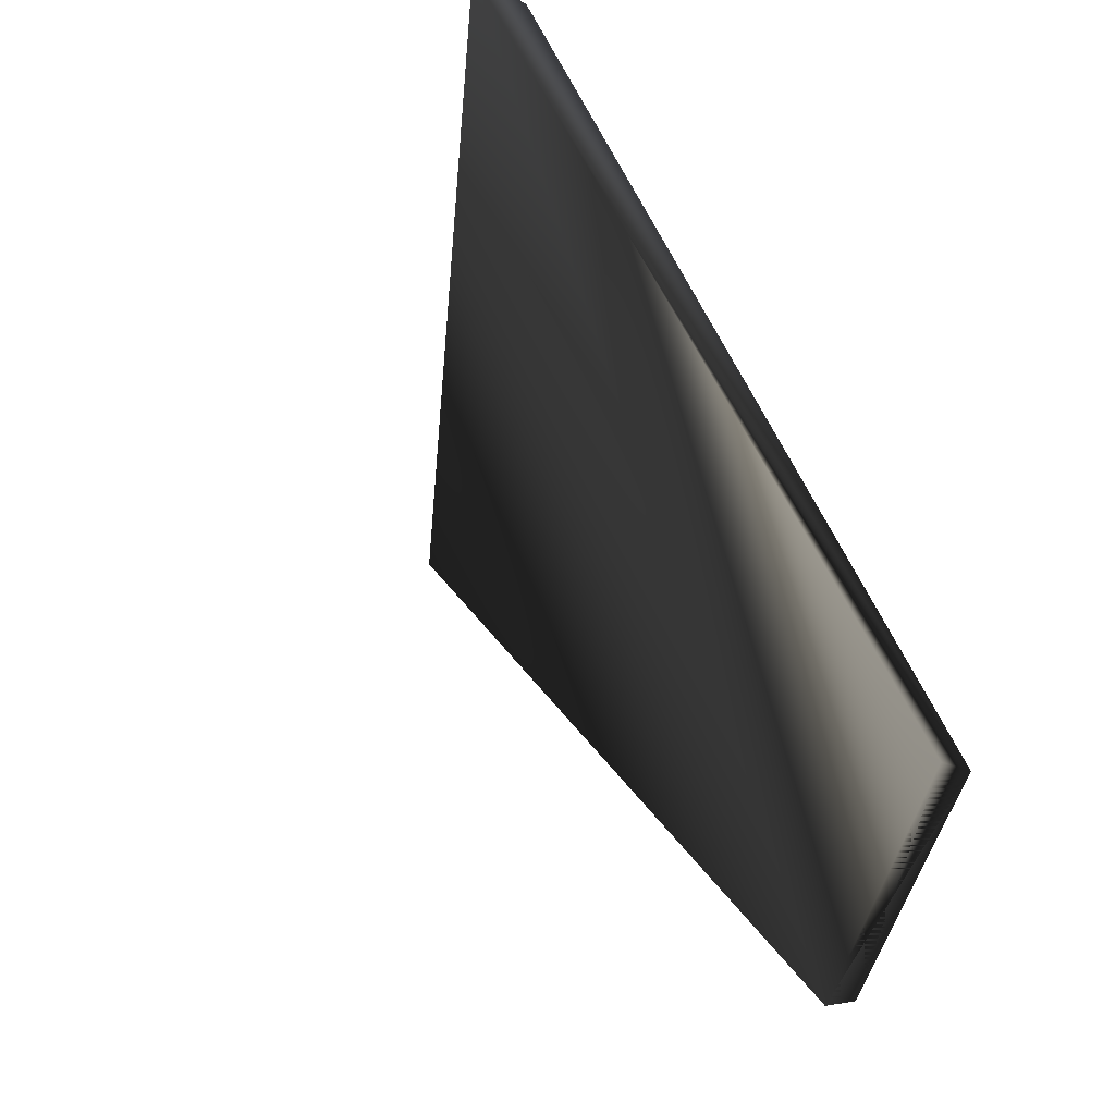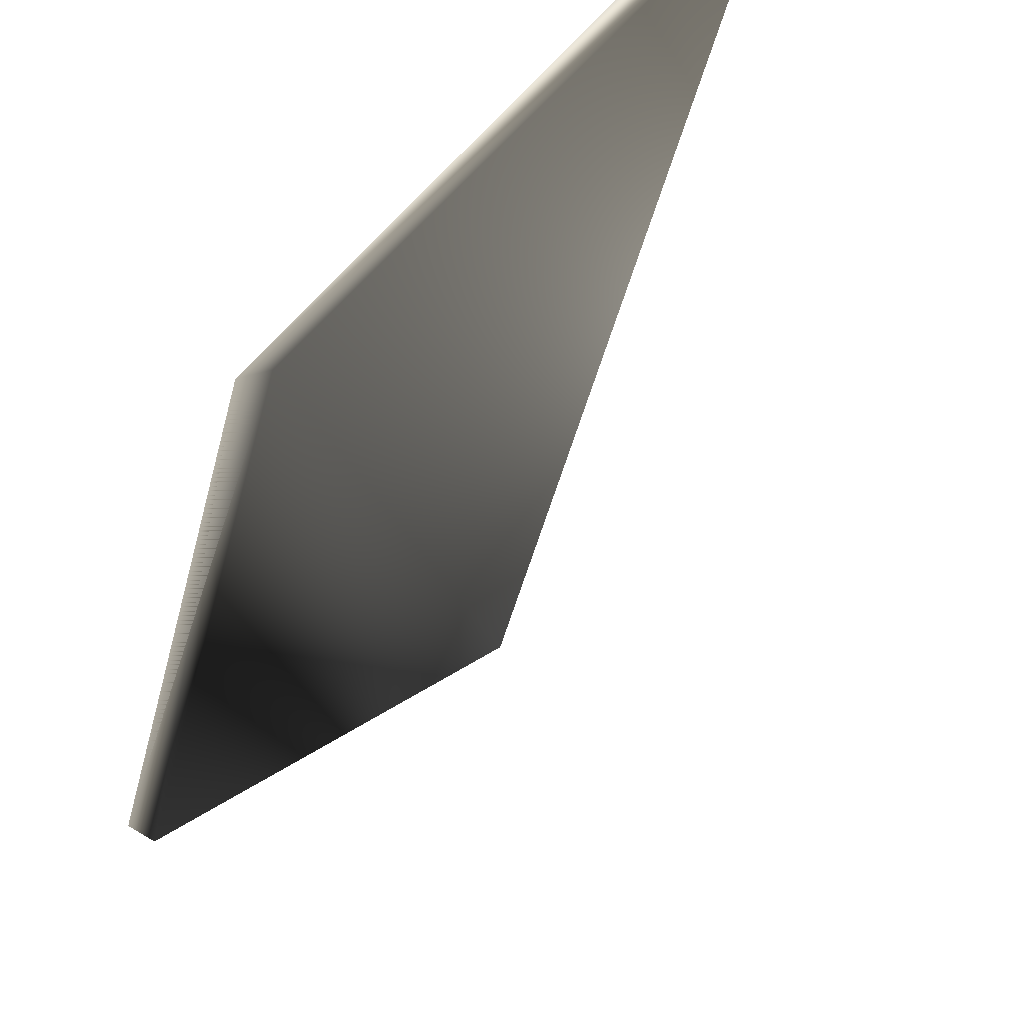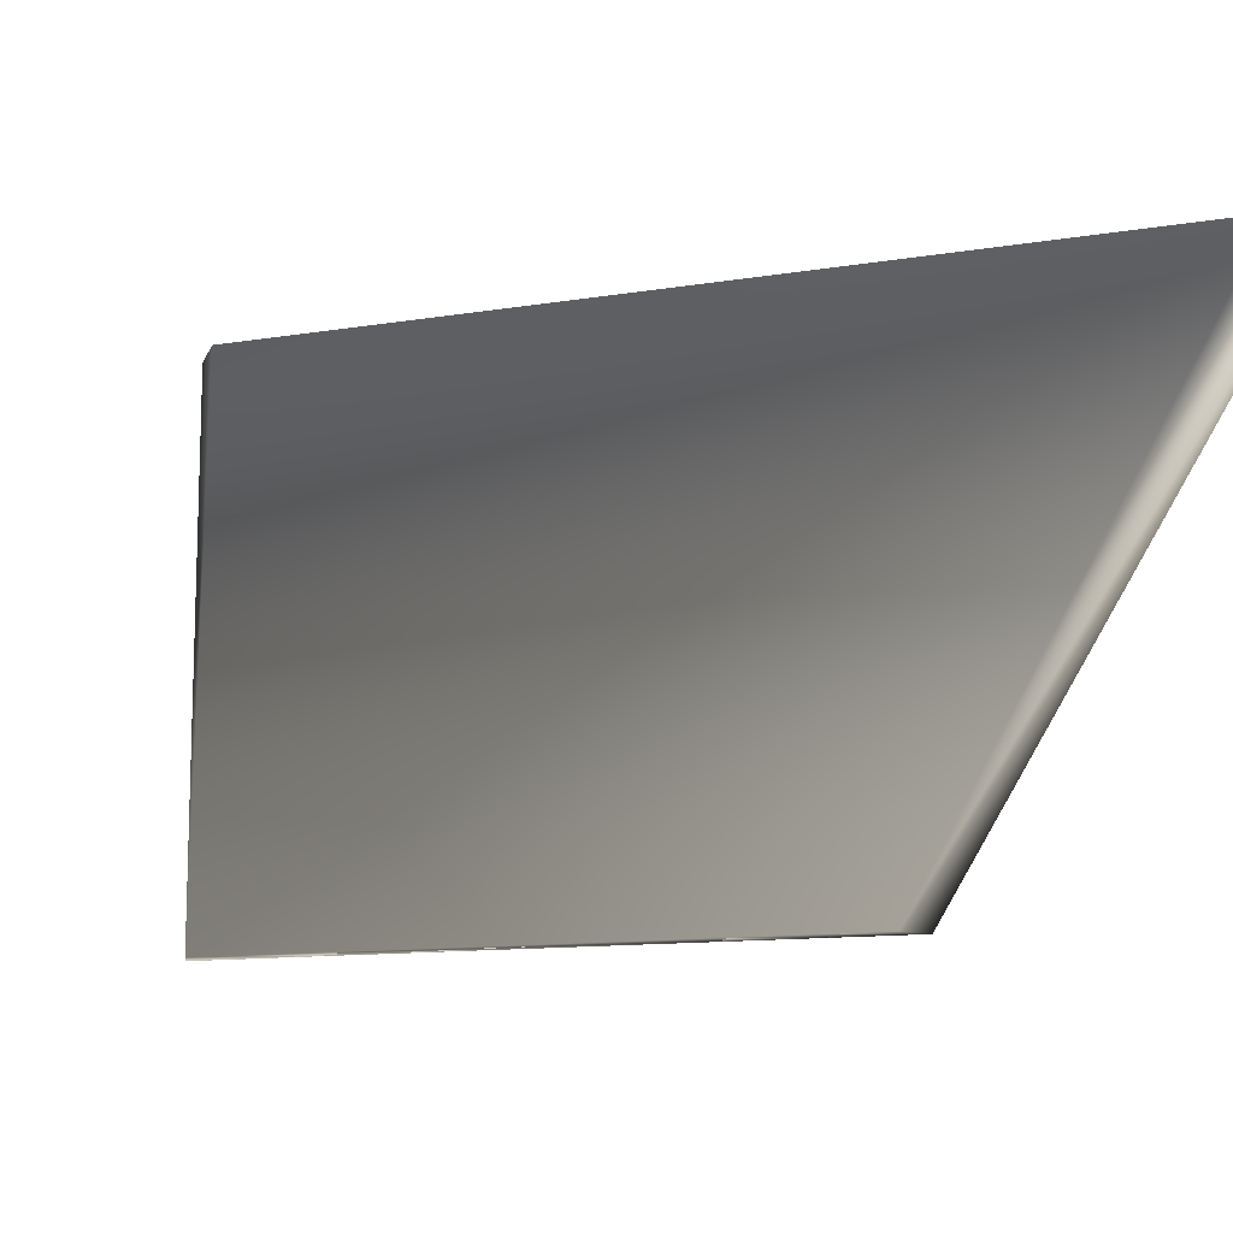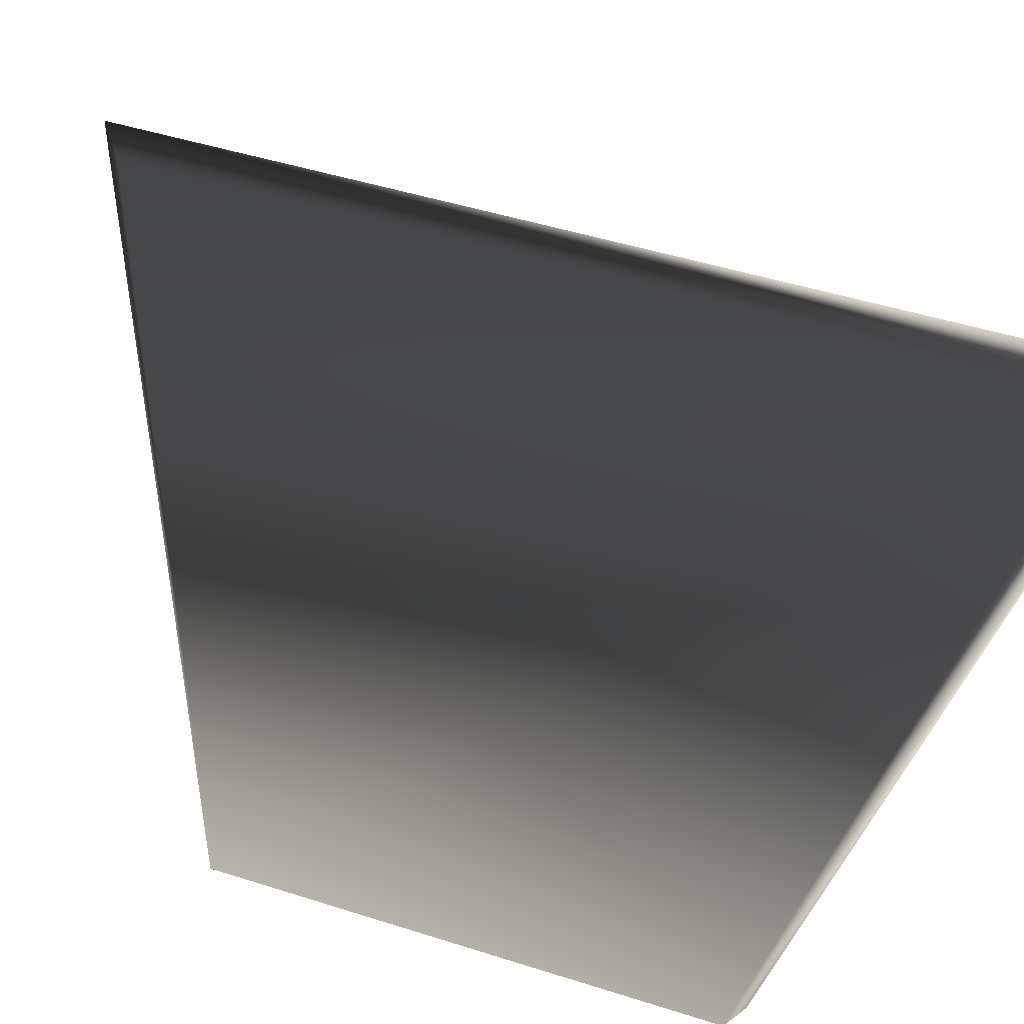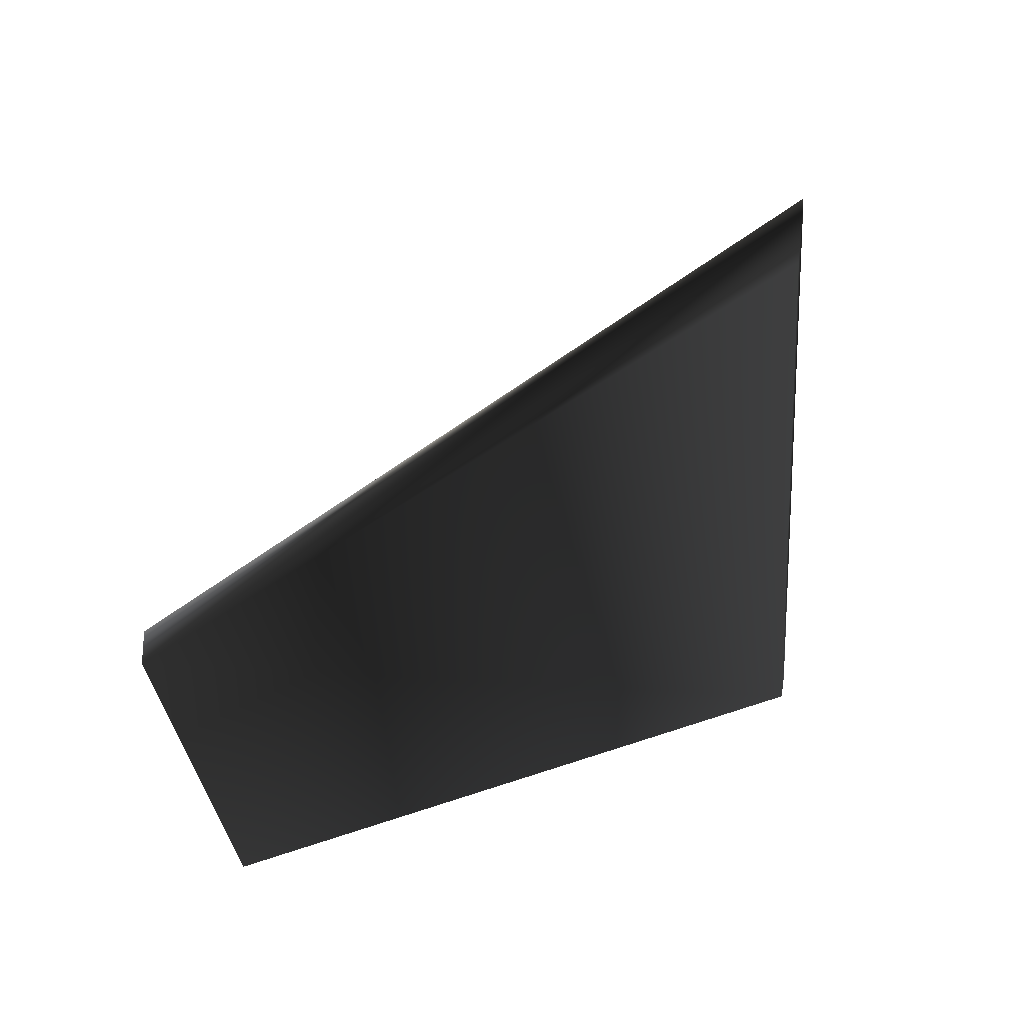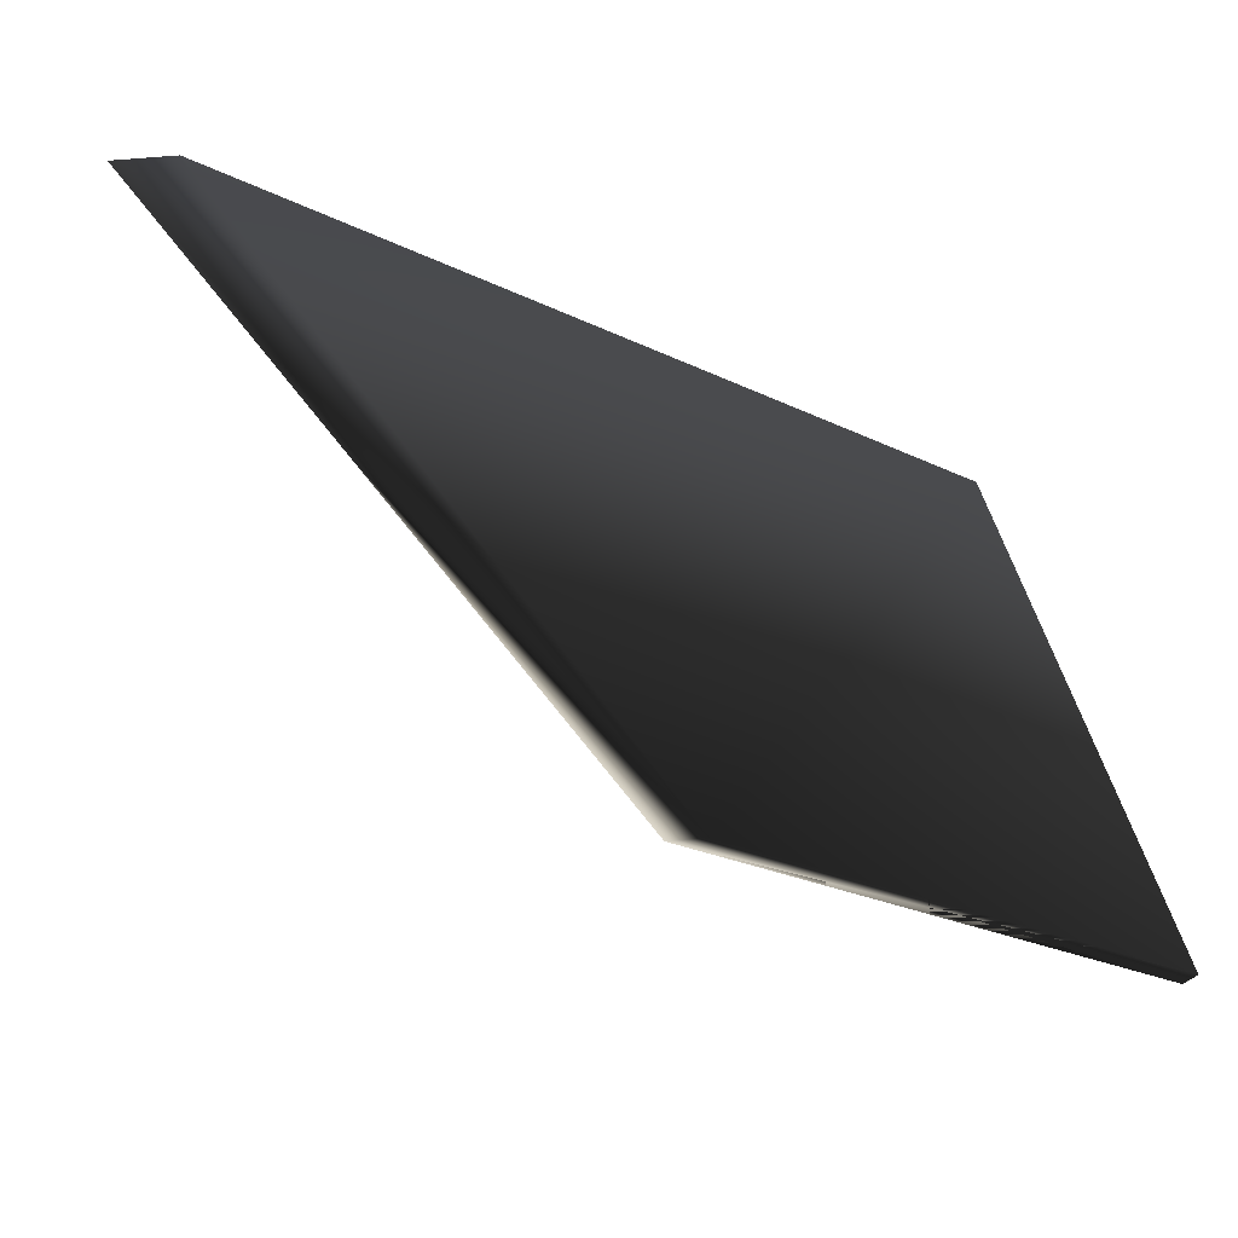
<metadata>
{"format":"obj","ext":"obj","renderer":"f3d","projection":"perspective","resolution":1024,"background":"white","views":[{"elev":-28.5,"azim":-153.8,"up":"+Z"},{"elev":-49.3,"azim":15.9,"up":"+Z"},{"elev":-11.3,"azim":-37.8,"up":"+Z"},{"elev":49.8,"azim":-40.2,"up":"+Z"},{"elev":30.6,"azim":-81.2,"up":"+Y"},{"elev":-20.6,"azim":-103.2,"up":"+Z"}]}
</metadata>
<code>
v 0.04974 0.08446 0.06
v 0.05194 0.08996 0.06
v 0.02915 0.05049 0
v 0.02756 0.04773 0
v 0.09899 0.000845 0.0606
v 0.1049 0 0.0606
v 0.05888 0 0
v 0.05567 0 0
f 1 2 4
f 1 5 2
f 1 6 2
f 1 4 5
f 1 5 6
f 2 3 4
f 2 7 3
f 2 5 6
f 2 6 7
f 3 7 4
f 3 8 4
f 3 7 8
f 4 8 5
f 4 7 8
f 5 8 6
f 6 8 7

</code>
